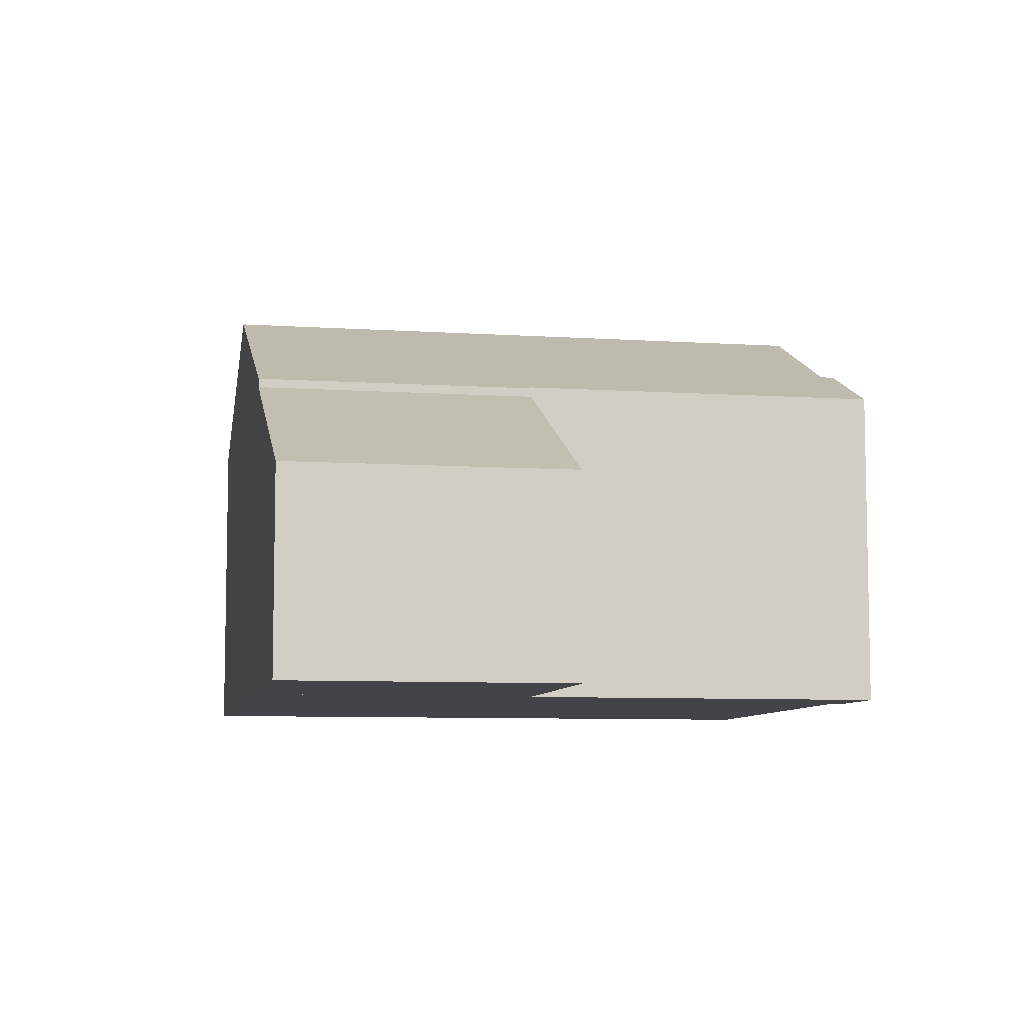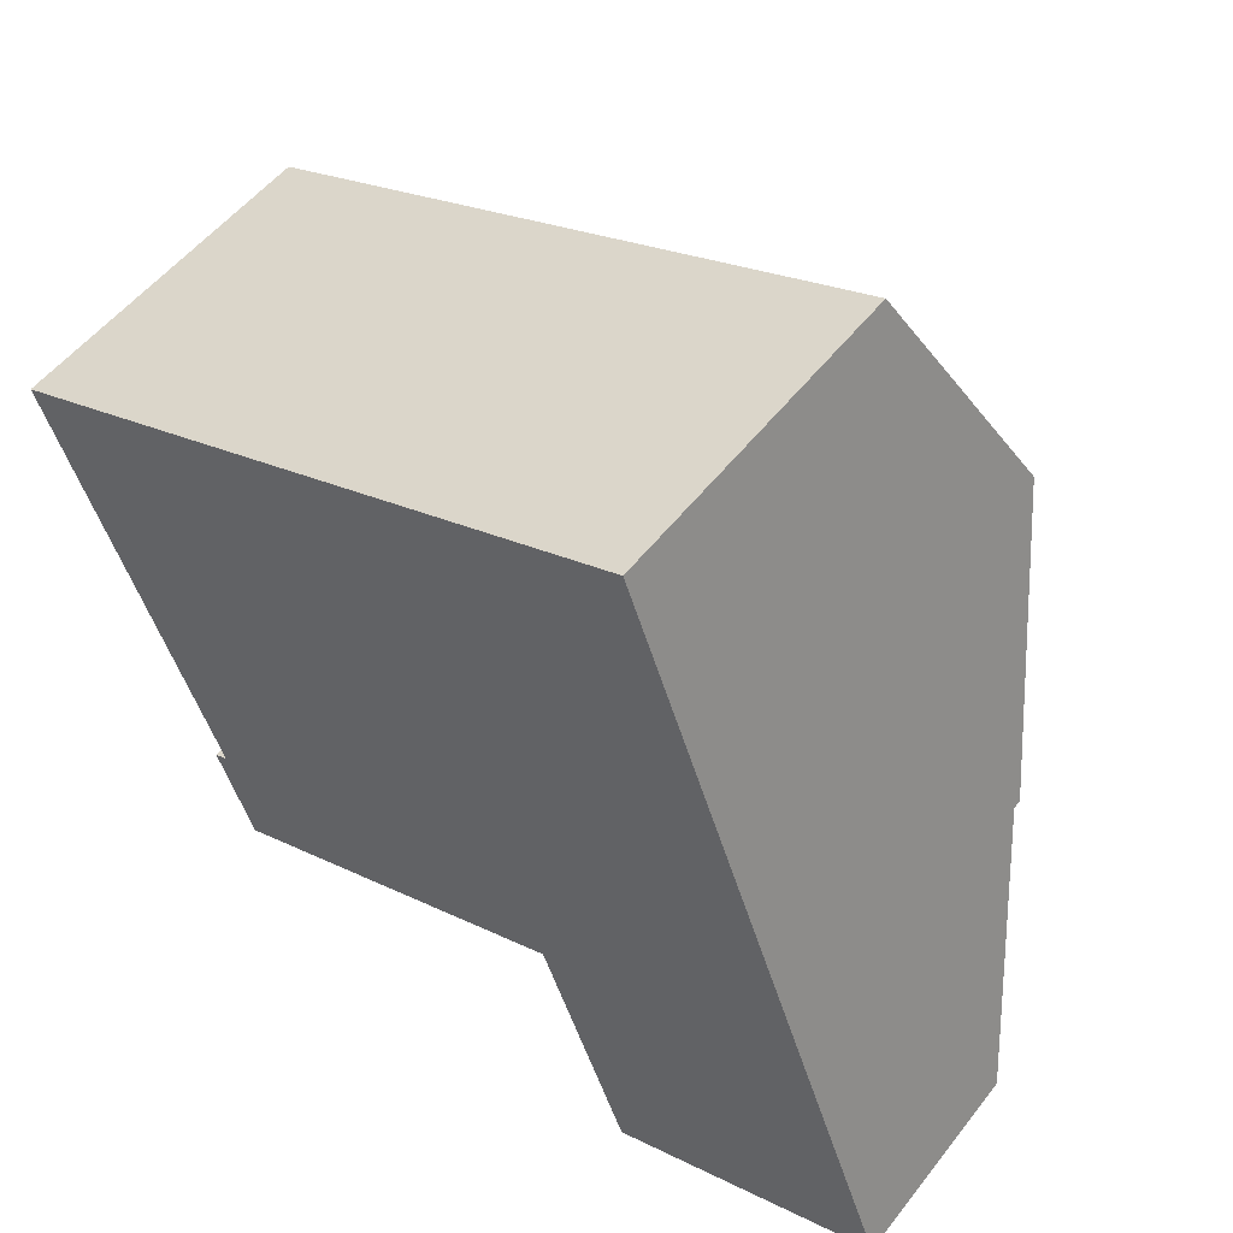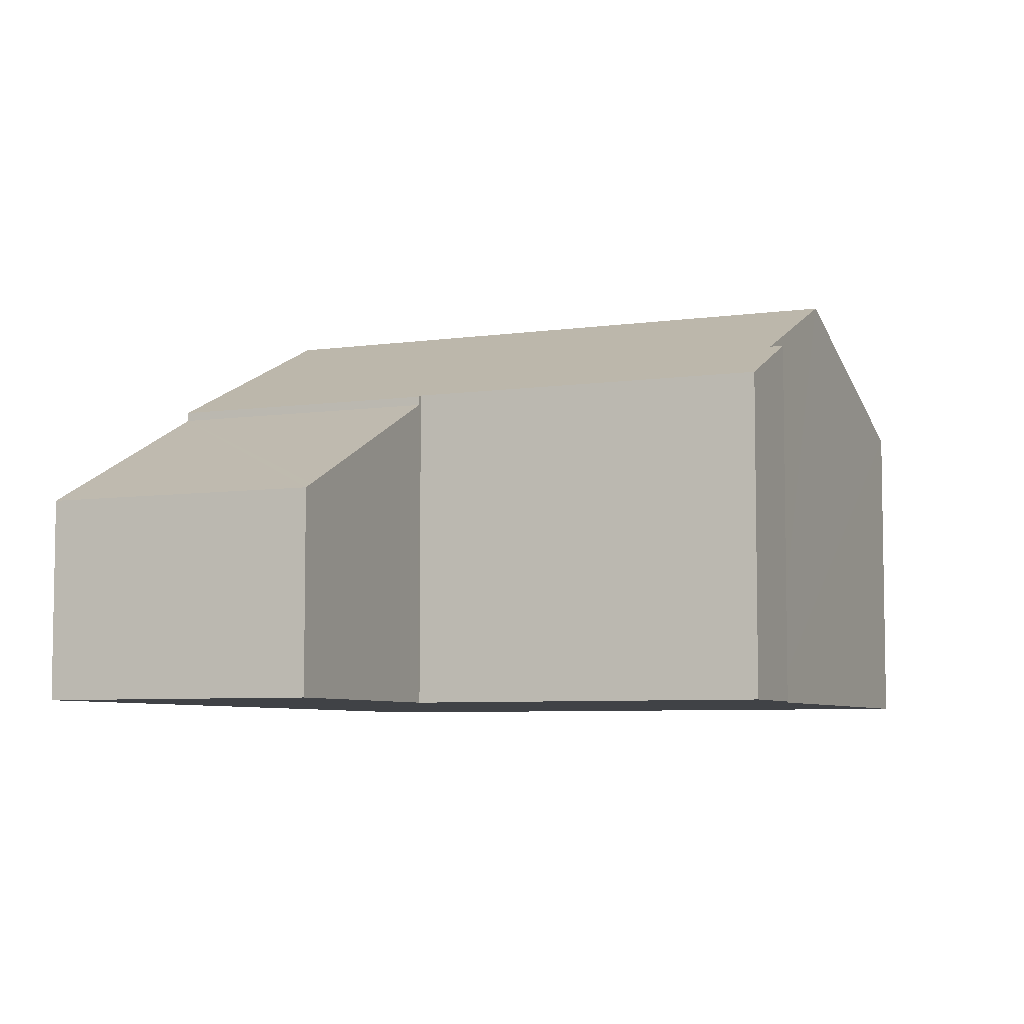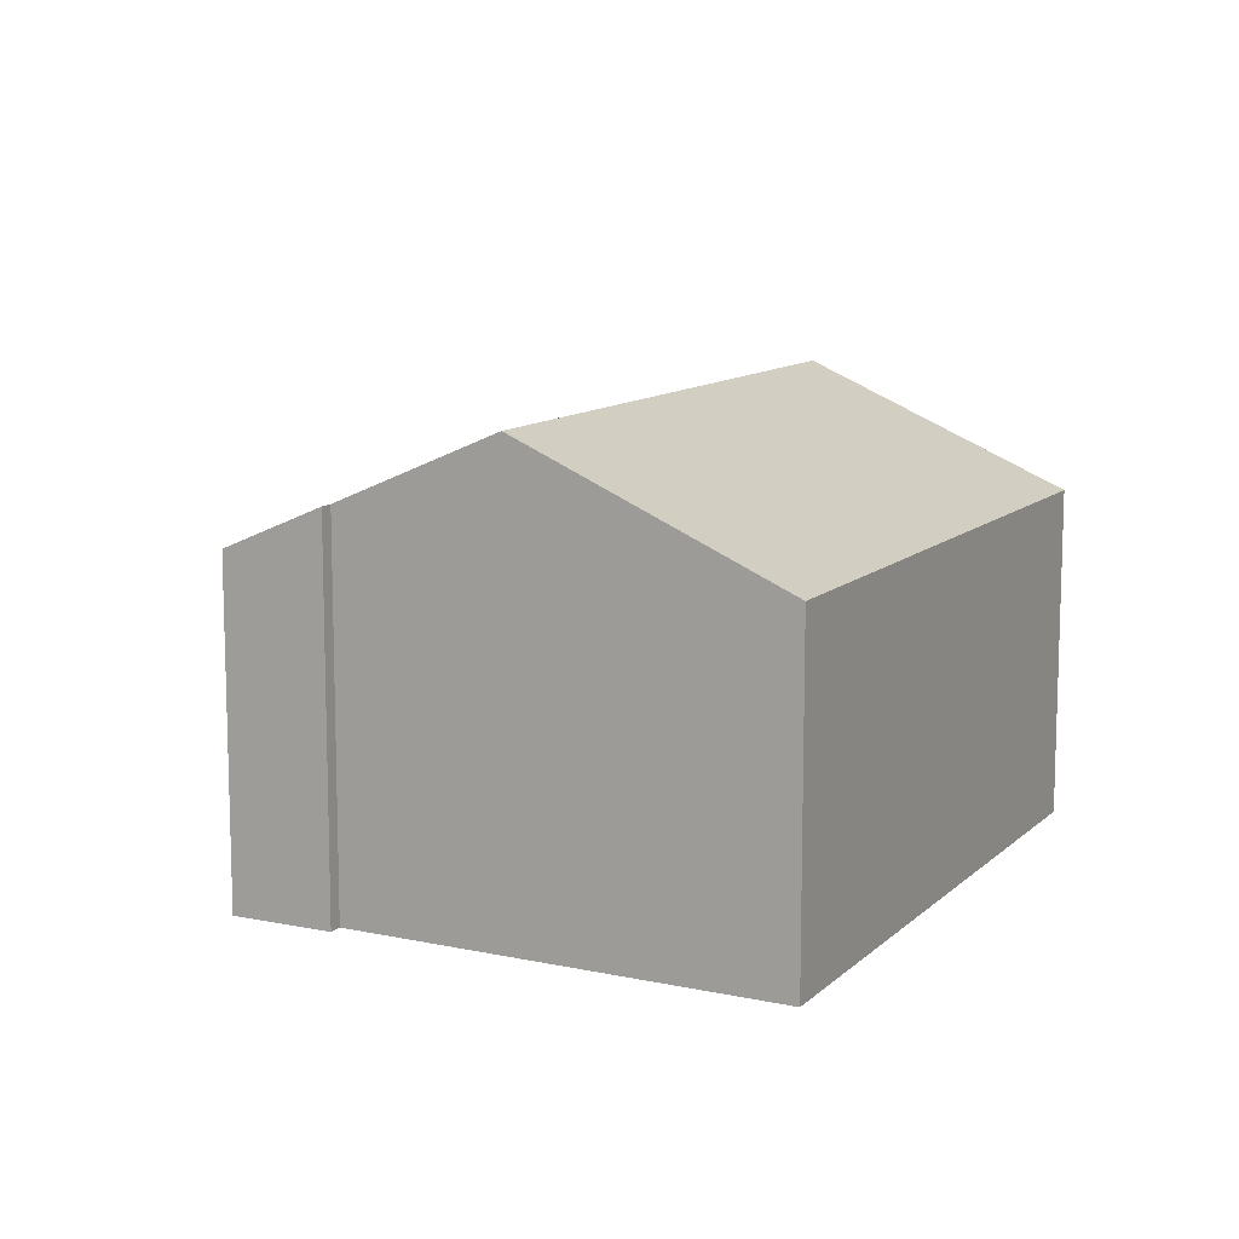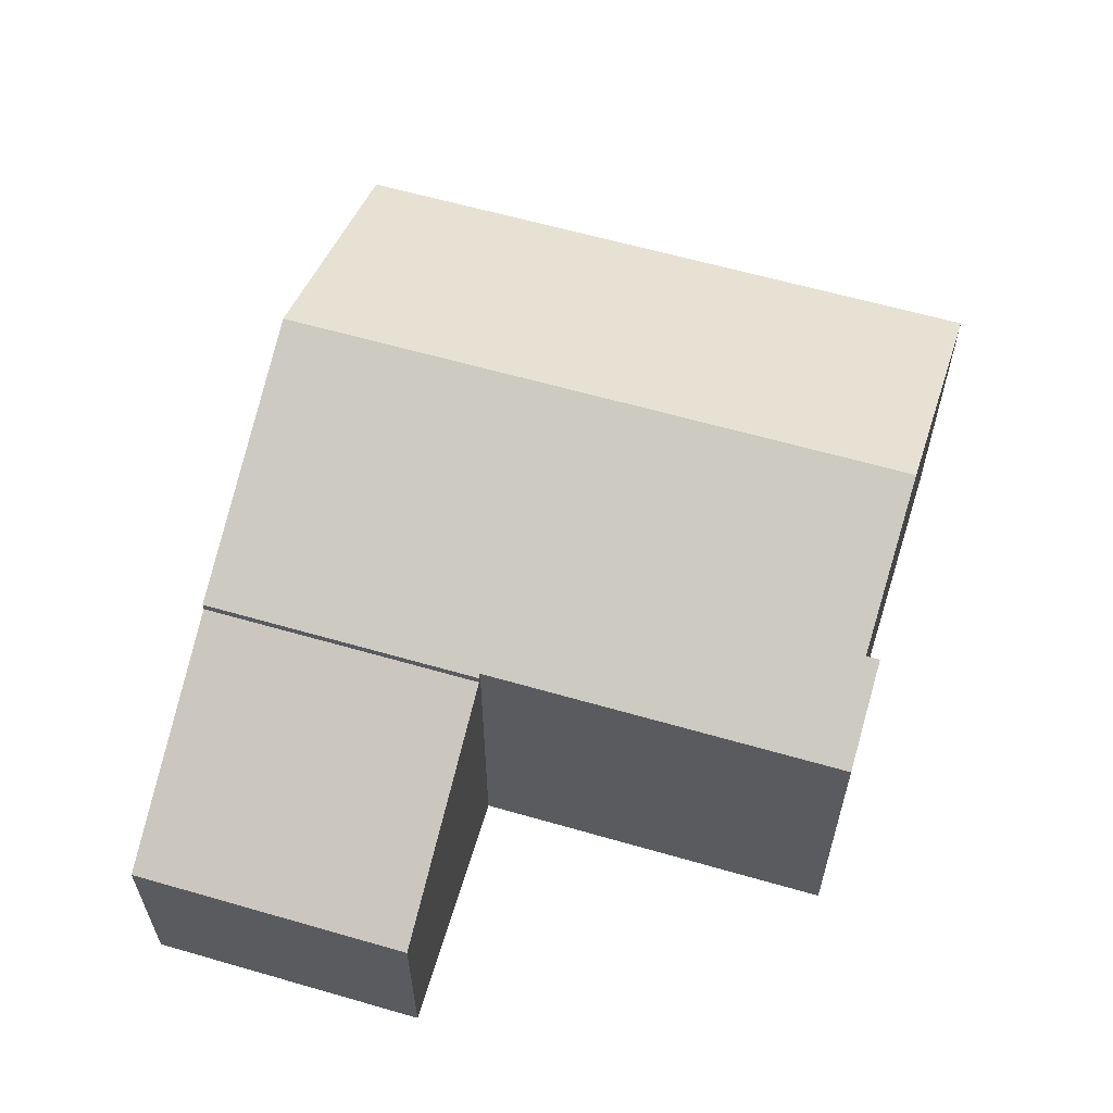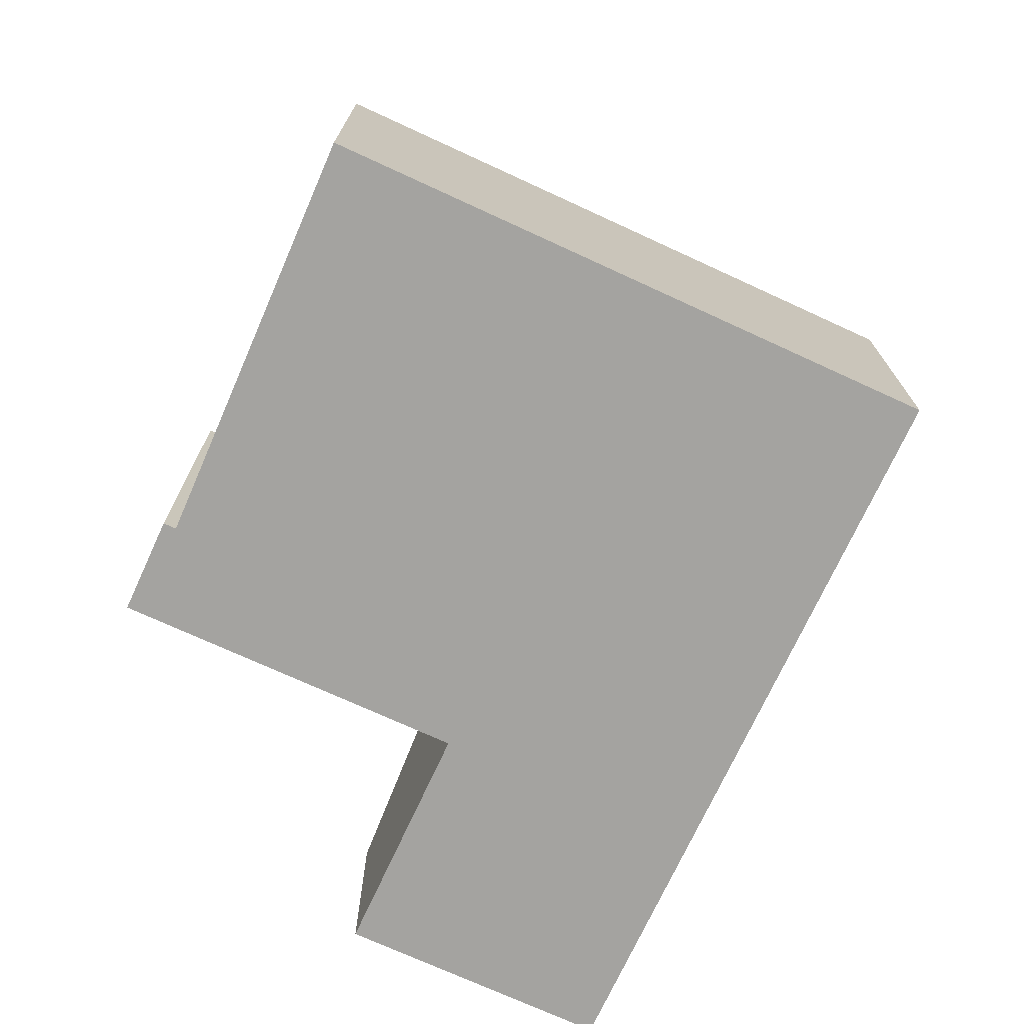
<metadata>
{"format":"obj","ext":"obj","renderer":"f3d","projection":"perspective","resolution":1024,"background":"white","views":[{"elev":-7.7,"azim":149.4,"up":"+Y"},{"elev":53.1,"azim":36.9,"up":"+Z"},{"elev":-6.2,"azim":-176.5,"up":"+Y"},{"elev":11.2,"azim":-83.2,"up":"+Y"},{"elev":61.0,"azim":176.4,"up":"+Y"},{"elev":-72.8,"azim":-44.7,"up":"+Y"}]}
</metadata>
<code>
v  18.75 7.419 -6.724
v  14.1 5.121 -13.63
v  12.42 7.419 -9.027
v  14.31 4.832 -14.21
v  14.4 4.708 -14.46
v  20.73 4.708 -12.15
v  18.75 4.117e-16 -6.724
v  20.73 7.442e-16 -12.15
v  14.4 8.853e-16 -14.46
v  12.42 5.527e-16 -9.027
v  14.1 8.347e-16 -13.63
v  14.31 8.701e-16 -14.21
v  10.13 10.38 -3.032
v  14.39 7.672 5.24
v  16.55 10.38 -0.695
v  7.972 7.672 2.902
v  2.282 10.38 -5.891
v  0 7.672 4.698e-16
v  3.393 8.701 -9.655
v  12.29 7.672 -8.967
v  4.213 7.672 -11.91
v  3.696 8.702 -9.543
v  12.39 7.672 -8.933
v  18.75 7.629 -6.724
v  12.42 7.629 -9.027
v  14.39 -3.209e-16 5.24
v  7.972 -1.777e-16 2.902
v  0 0 0
v  3.696 5.843e-16 -9.543
v  3.393 5.912e-16 -9.655
v  16.55 4.256e-17 -0.695
v  12.39 5.47e-16 -8.933
v  4.213 7.292e-16 -11.91
v  12.29 5.491e-16 -8.967
v  2.282 3.607e-16 -5.891
g defaultobject
f 1 2 3
f 2 1 4
f 4 1 5
f 5 1 6
f 7 6 1
f 6 7 8
f 8 5 6
f 5 8 9
f 2 10 3
f 10 2 4
f 10 4 5
f 10 5 11
f 11 5 9
f 11 9 12
f 10 1 3
f 1 10 7
f 7 9 8
f 9 7 12
f 12 7 10
f 12 10 11
f 13 14 15
f 14 13 16
f 16 13 17
f 16 17 18
f 19 20 21
f 20 19 22
f 20 22 17
f 20 17 13
f 20 13 23
f 23 24 25
f 24 23 13
f 24 13 15
f 16 26 14
f 26 16 18
f 26 18 27
f 27 18 28
f 19 29 22
f 29 19 30
f 26 15 14
f 15 26 24
f 24 26 31
f 24 31 7
f 7 25 24
f 25 7 10
f 32 20 23
f 20 32 21
f 21 32 33
f 33 32 34
f 25 32 23
f 32 25 10
f 21 30 19
f 30 21 33
f 29 17 22
f 17 29 18
f 18 29 28
f 28 29 35
f 7 32 10
f 32 7 28
f 28 7 27
f 27 7 31
f 27 31 26
f 34 30 33
f 30 34 29
f 29 34 35
f 35 34 28
f 28 34 32

</code>
